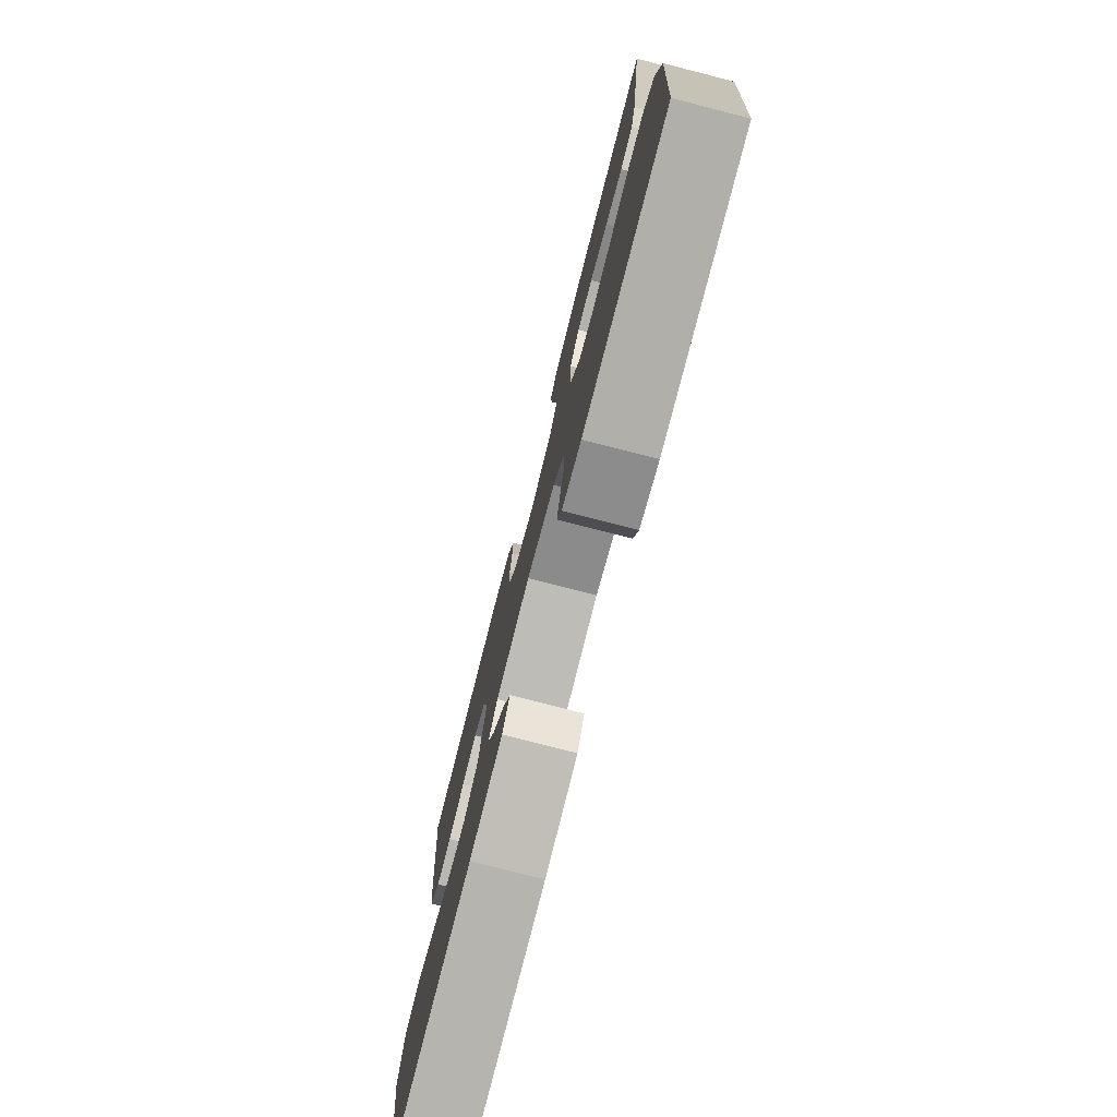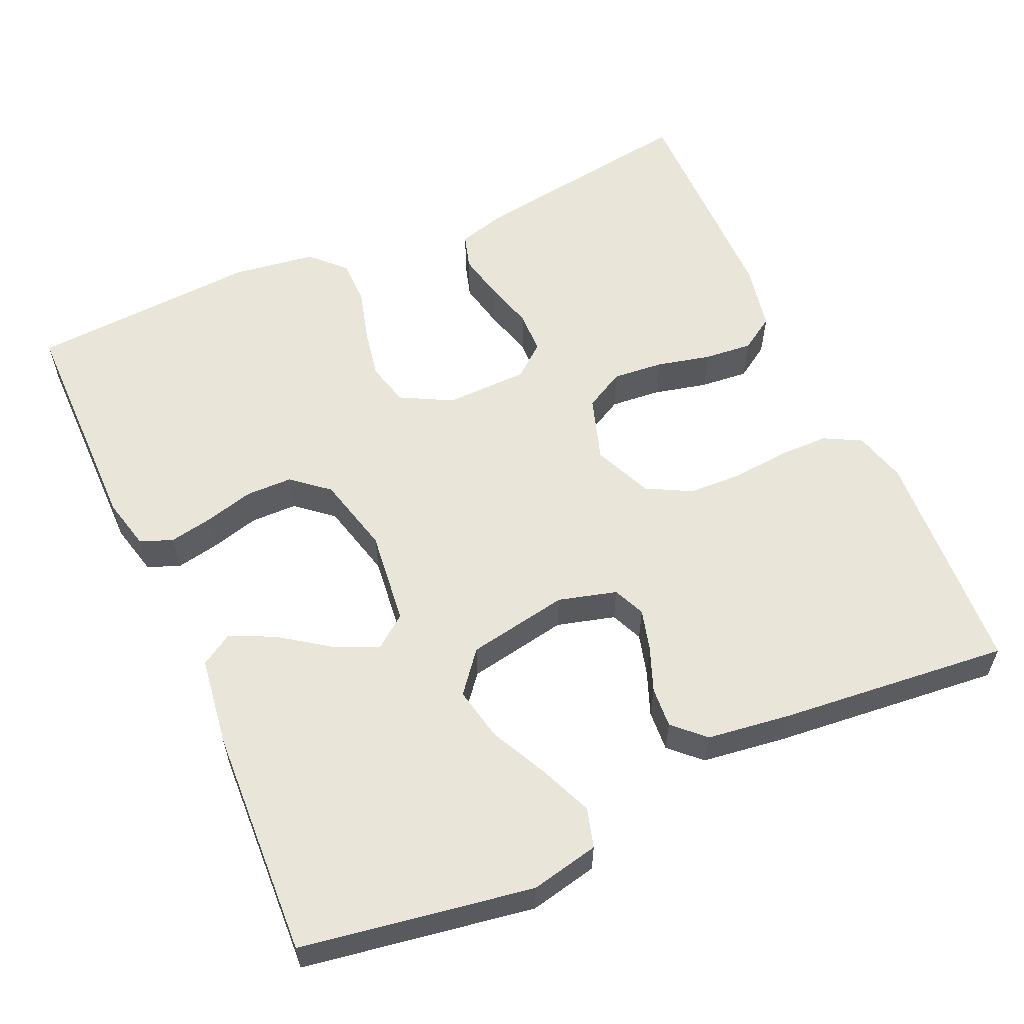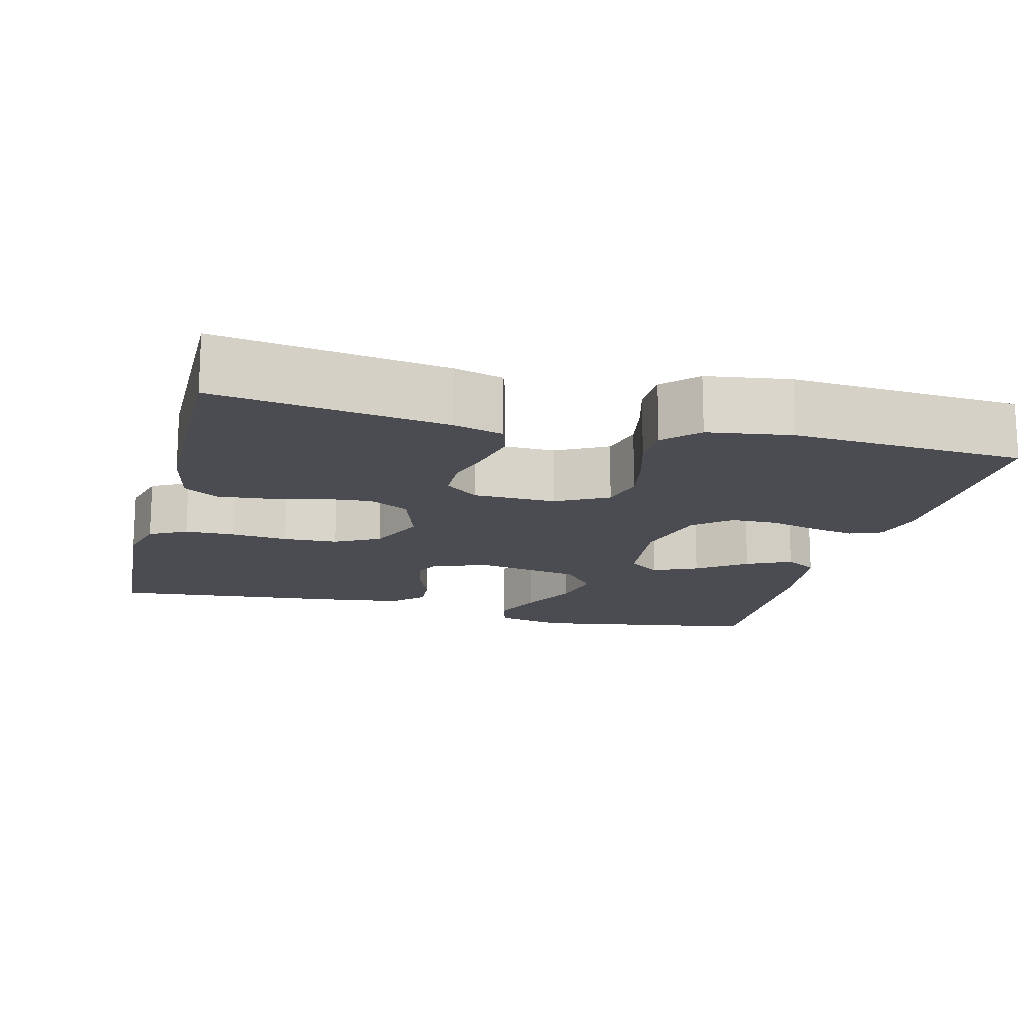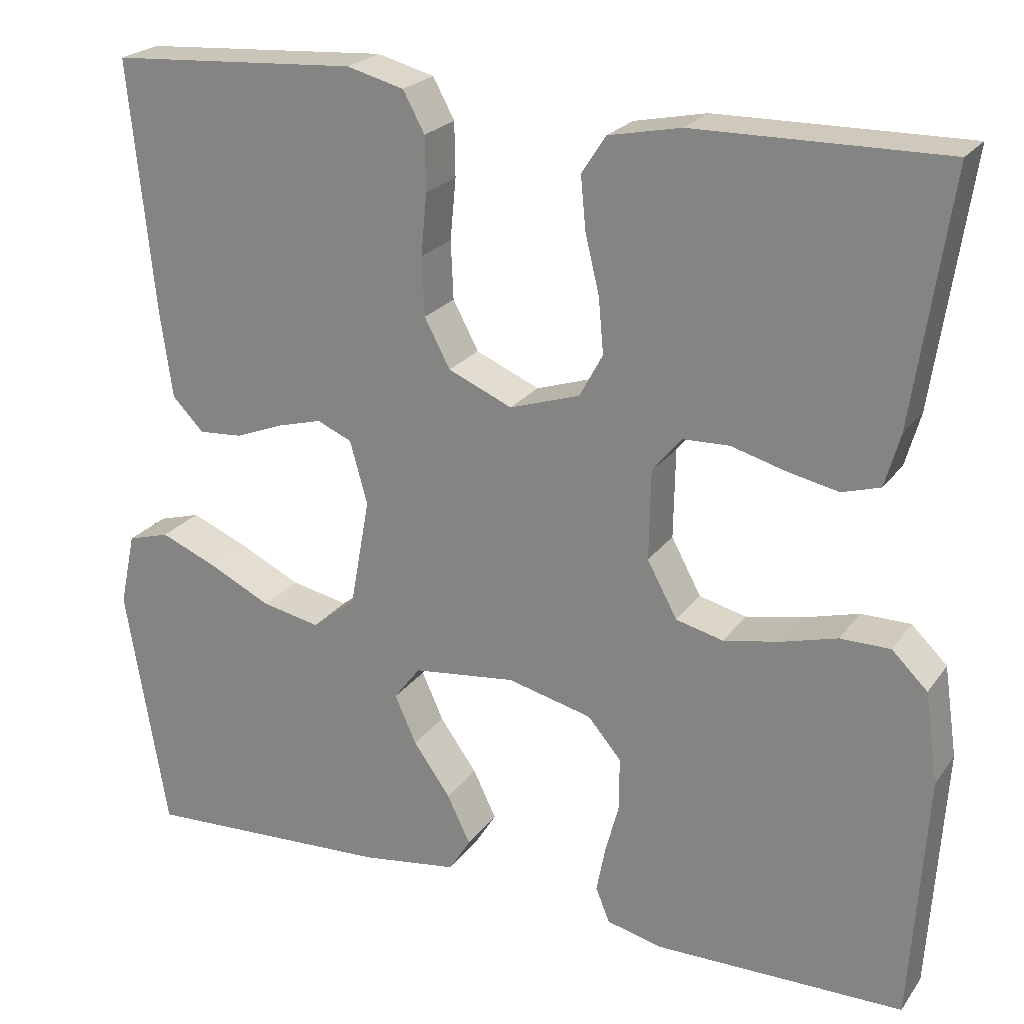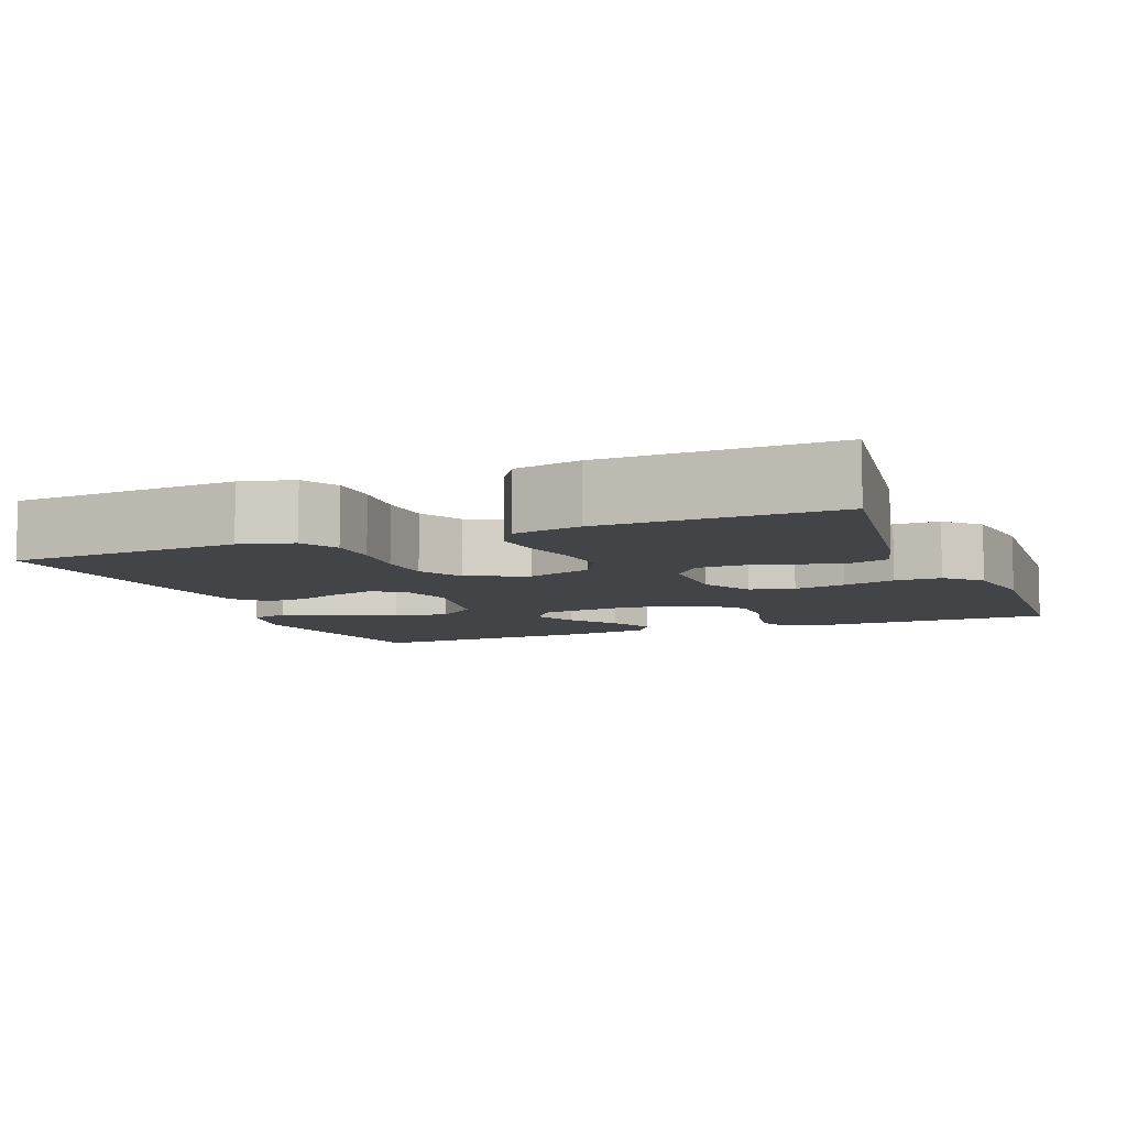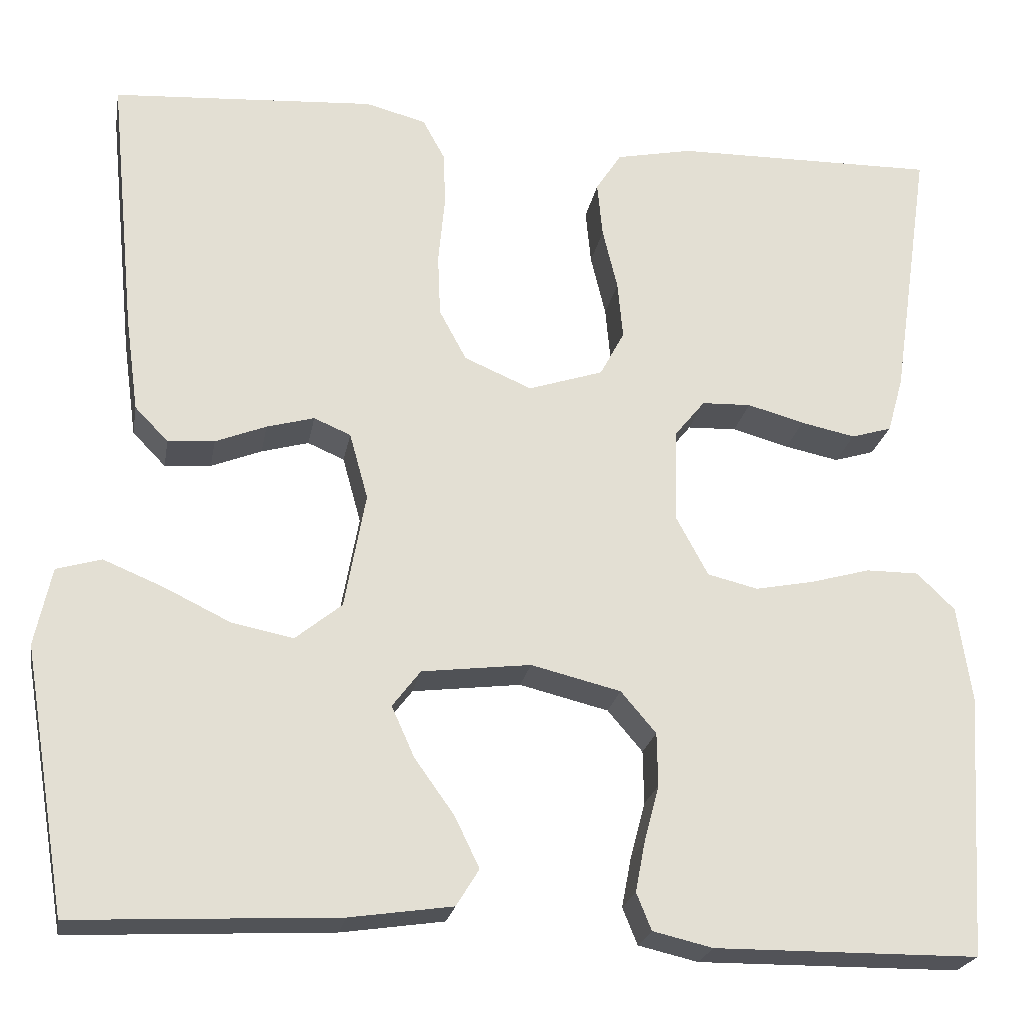
<metadata>
{"format":"obj","ext":"obj","renderer":"f3d","projection":"perspective","resolution":1024,"background":"white","views":[{"elev":-77.6,"azim":75.6,"up":"+Z"},{"elev":58.0,"azim":-114.3,"up":"+Y"},{"elev":-15.5,"azim":75.6,"up":"+Y"},{"elev":23.0,"azim":26.4,"up":"+Z"},{"elev":-7.9,"azim":21.8,"up":"+Y"},{"elev":-22.8,"azim":-10.0,"up":"+Z"}]}
</metadata>
<code>
v 0.5 0.07 -0.5
v 0.2 0.07 -0.502
v 0.132 0.07 -0.486
v 0.115 0.07 -0.444
v 0.126 0.07 -0.387
v 0.143 0.07 -0.323
v 0.142 0.07 -0.262
v 0.102 0.07 -0.215
v 0 0.07 -0.19
v -0.124 0.07 -0.205
v -0.156 0.07 -0.247
v -0.13 0.07 -0.305
v -0.085 0.07 -0.368
v -0.057 0.07 -0.426
v -0.083 0.07 -0.468
v -0.2 0.07 -0.485
v -0.5 0.07 -0.5
v -0.55 0.07 -0.2
v -0.531 0.07 -0.111
v -0.48 0.07 -0.096
v -0.412 0.07 -0.124
v -0.336 0.07 -0.161
v -0.266 0.07 -0.175
v -0.213 0.07 -0.132
v -0.189 0.07 0
v -0.21 0.07 0.076
v -0.252 0.07 0.094
v -0.306 0.07 0.079
v -0.364 0.07 0.056
v -0.417 0.07 0.052
v -0.455 0.07 0.091
v -0.47 0.07 0.2
v -0.5 0.07 0.5
v -0.2 0.07 0.52
v -0.131 0.07 0.502
v -0.105 0.07 0.454
v -0.104 0.07 0.389
v -0.111 0.07 0.315
v -0.108 0.07 0.244
v -0.077 0.07 0.186
v 0 0.07 0.153
v 0.085 0.07 0.181
v 0.113 0.07 0.233
v 0.107 0.07 0.299
v 0.09 0.07 0.37
v 0.084 0.07 0.433
v 0.113 0.07 0.478
v 0.2 0.07 0.496
v 0.5 0.07 0.5
v 0.456 0.07 0.2
v 0.438 0.07 0.136
v 0.392 0.07 0.122
v 0.33 0.07 0.135
v 0.265 0.07 0.153
v 0.209 0.07 0.151
v 0.174 0.07 0.108
v 0.172 0.07 0
v 0.208 0.07 -0.067
v 0.265 0.07 -0.081
v 0.332 0.07 -0.068
v 0.4 0.07 -0.049
v 0.46 0.07 -0.049
v 0.503 0.07 -0.091
v 0.519 0.07 -0.2
v 0.5 0 -0.5
v 0.2 0 -0.502
v 0.132 0 -0.486
v 0.115 0 -0.444
v 0.126 0 -0.387
v 0.143 0 -0.323
v 0.142 0 -0.262
v 0.102 0 -0.215
v 0 0 -0.19
v -0.124 0 -0.205
v -0.156 0 -0.247
v -0.13 0 -0.305
v -0.085 0 -0.368
v -0.057 0 -0.426
v -0.083 0 -0.468
v -0.2 0 -0.485
v -0.5 0 -0.5
v -0.55 0 -0.2
v -0.531 0 -0.111
v -0.48 0 -0.096
v -0.412 0 -0.124
v -0.336 0 -0.161
v -0.266 0 -0.175
v -0.213 0 -0.132
v -0.189 0 0
v -0.21 0 0.076
v -0.252 0 0.094
v -0.306 0 0.079
v -0.364 0 0.056
v -0.417 0 0.052
v -0.455 0 0.091
v -0.47 0 0.2
v -0.5 0 0.5
v -0.2 0 0.52
v -0.131 0 0.502
v -0.105 0 0.454
v -0.104 0 0.389
v -0.111 0 0.315
v -0.108 0 0.244
v -0.077 0 0.186
v 0 0 0.153
v 0.085 0 0.181
v 0.113 0 0.233
v 0.107 0 0.299
v 0.09 0 0.37
v 0.084 0 0.433
v 0.113 0 0.478
v 0.2 0 0.496
v 0.5 0 0.5
v 0.456 0 0.2
v 0.438 0 0.136
v 0.392 0 0.122
v 0.33 0 0.135
v 0.265 0 0.153
v 0.209 0 0.151
v 0.174 0 0.108
v 0.172 0 0
v 0.208 0 -0.067
v 0.265 0 -0.081
v 0.332 0 -0.068
v 0.4 0 -0.049
v 0.46 0 -0.049
v 0.503 0 -0.091
v 0.519 0 -0.2
f 60 61 62 63
f 59 60 63 64
f 58 59 64 1
f 51 52 53 54
f 49 50 51 54
f 49 54 55
f 48 49 55
f 47 48 55 56
f 44 45 46 47
f 43 44 47 56
f 35 36 37 38
f 35 38 39
f 34 35 39
f 33 34 39
f 32 33 39 40
f 28 29 30 31
f 27 28 31 32
f 26 27 32 40
f 19 20 21 22
f 17 18 19 22
f 17 22 23
f 16 17 23 24
f 12 13 14 15
f 11 12 15 16
f 3 4 5 6
f 1 2 3 6
f 58 1 6 7
f 57 58 7 8
f 42 43 56 57
f 41 42 57 8
f 25 26 40 41
f 25 41 8 9
f 11 16 24 25
f 10 11 25
f 9 10 25
f 127 126 125 124
f 128 127 124 123
f 65 128 123 122
f 118 117 116 115
f 118 115 114 113
f 119 118 113
f 119 113 112
f 120 119 112 111
f 111 110 109 108
f 120 111 108 107
f 102 101 100 99
f 103 102 99
f 103 99 98
f 103 98 97
f 104 103 97 96
f 95 94 93 92
f 96 95 92 91
f 104 96 91 90
f 86 85 84 83
f 86 83 82 81
f 87 86 81
f 88 87 81 80
f 79 78 77 76
f 80 79 76 75
f 70 69 68 67
f 70 67 66 65
f 71 70 65 122
f 72 71 122 121
f 121 120 107 106
f 72 121 106 105
f 105 104 90 89
f 73 72 105 89
f 89 88 80 75
f 89 75 74
f 89 74 73
f 1 65 66 2
f 2 66 67 3
f 3 67 68 4
f 4 68 69 5
f 5 69 70 6
f 6 70 71 7
f 7 71 72 8
f 8 72 73 9
f 9 73 74 10
f 10 74 75 11
f 11 75 76 12
f 12 76 77 13
f 13 77 78 14
f 14 78 79 15
f 15 79 80 16
f 16 80 81 17
f 17 81 82 18
f 18 82 83 19
f 19 83 84 20
f 20 84 85 21
f 21 85 86 22
f 22 86 87 23
f 23 87 88 24
f 24 88 89 25
f 25 89 90 26
f 26 90 91 27
f 27 91 92 28
f 28 92 93 29
f 29 93 94 30
f 30 94 95 31
f 31 95 96 32
f 32 96 97 33
f 33 97 98 34
f 34 98 99 35
f 35 99 100 36
f 36 100 101 37
f 37 101 102 38
f 38 102 103 39
f 39 103 104 40
f 40 104 105 41
f 41 105 106 42
f 42 106 107 43
f 43 107 108 44
f 44 108 109 45
f 45 109 110 46
f 46 110 111 47
f 47 111 112 48
f 48 112 113 49
f 49 113 114 50
f 50 114 115 51
f 51 115 116 52
f 52 116 117 53
f 53 117 118 54
f 54 118 119 55
f 55 119 120 56
f 56 120 121 57
f 57 121 122 58
f 58 122 123 59
f 59 123 124 60
f 60 124 125 61
f 61 125 126 62
f 62 126 127 63
f 63 127 128 64
f 64 128 65 1

</code>
